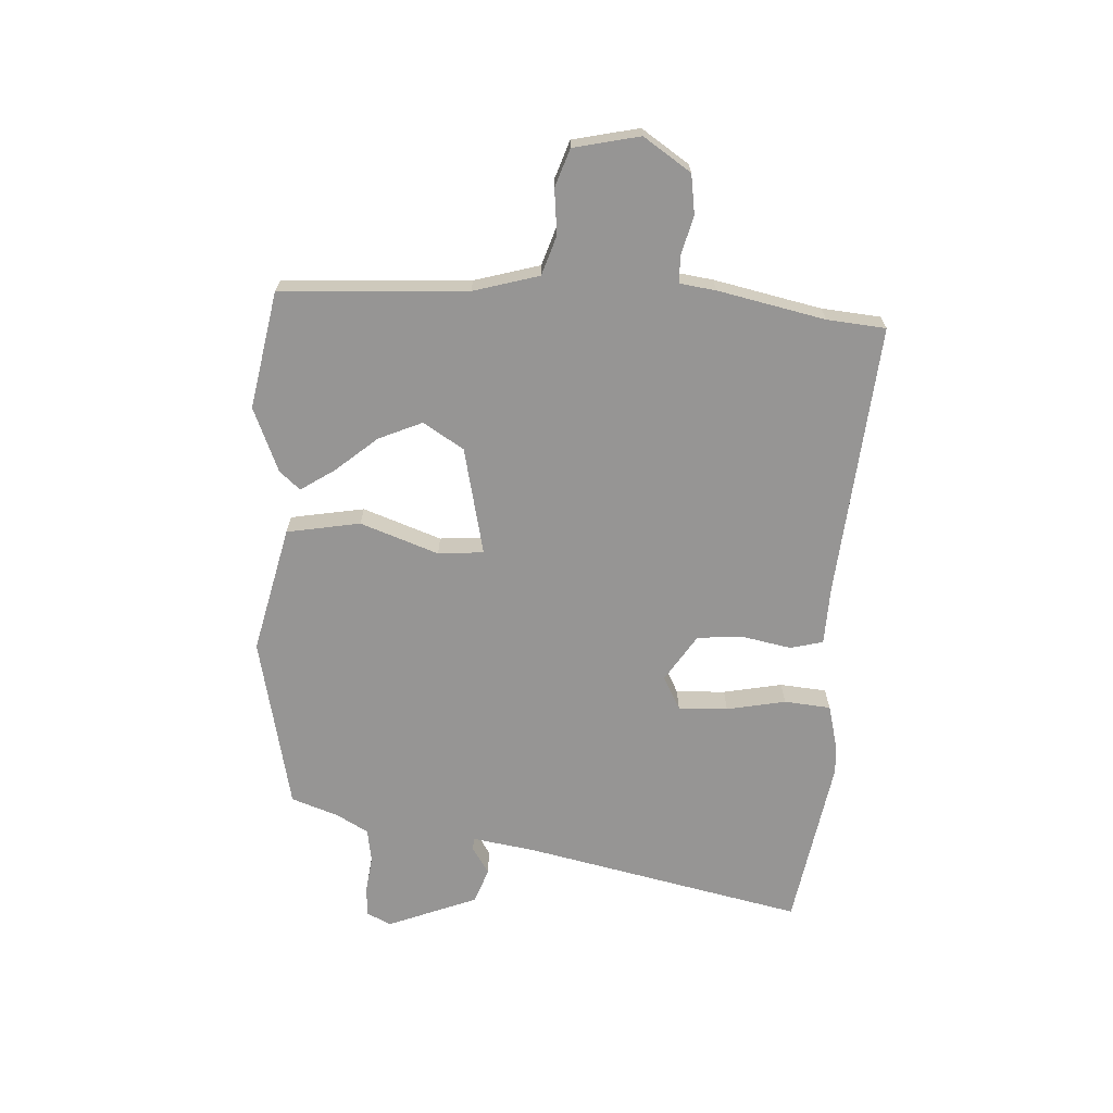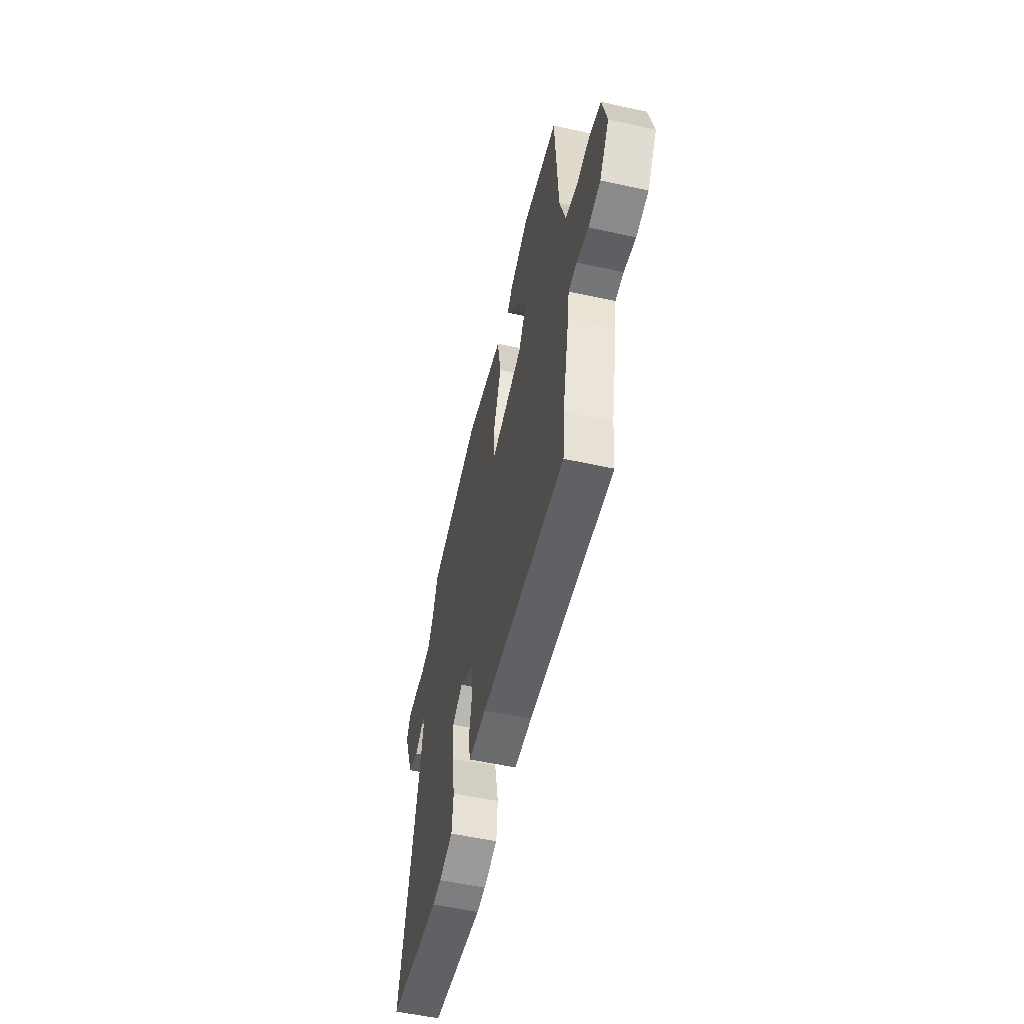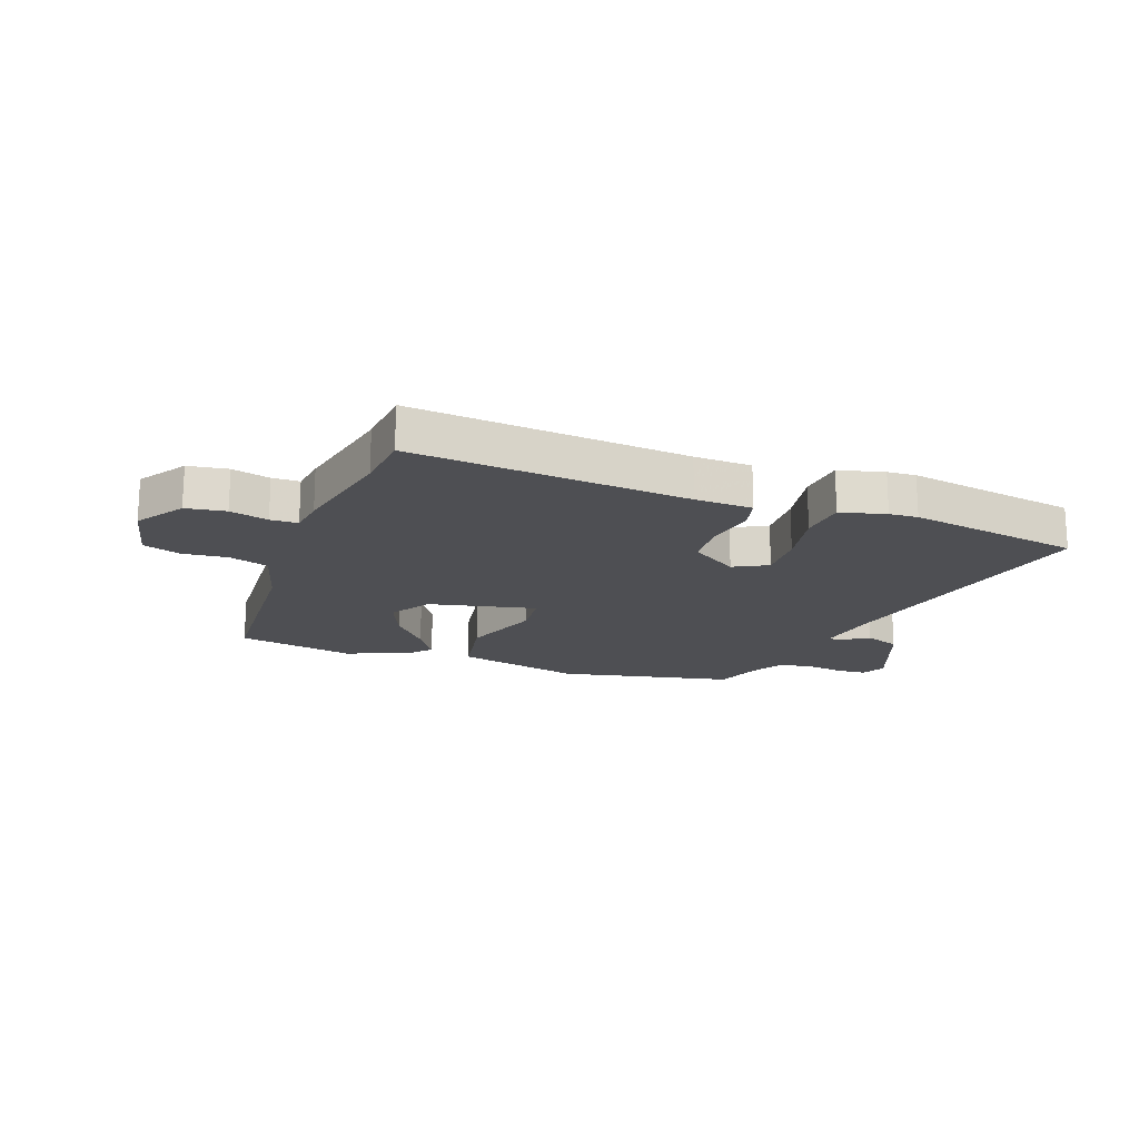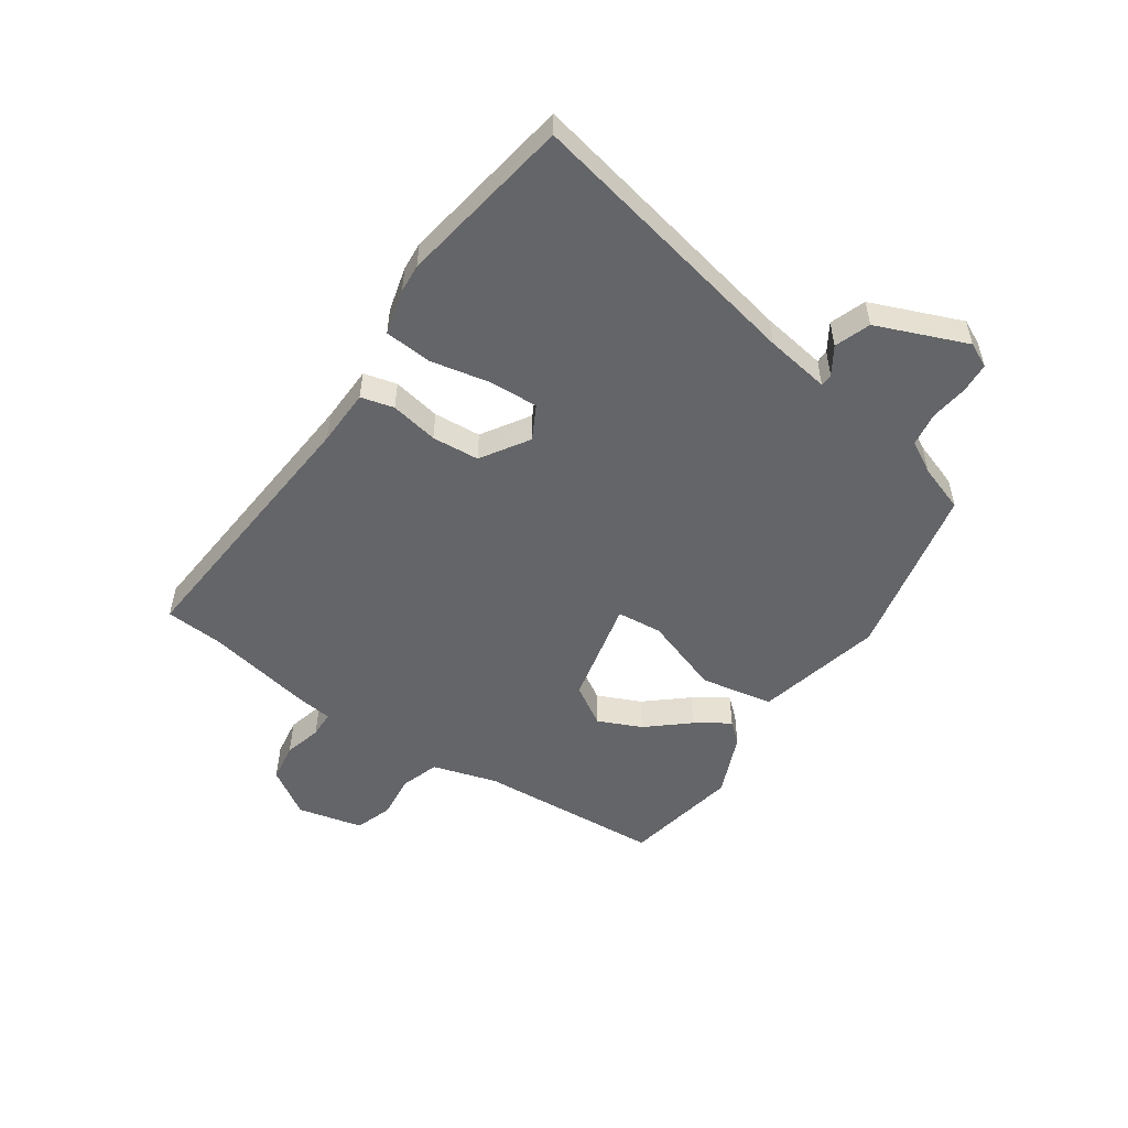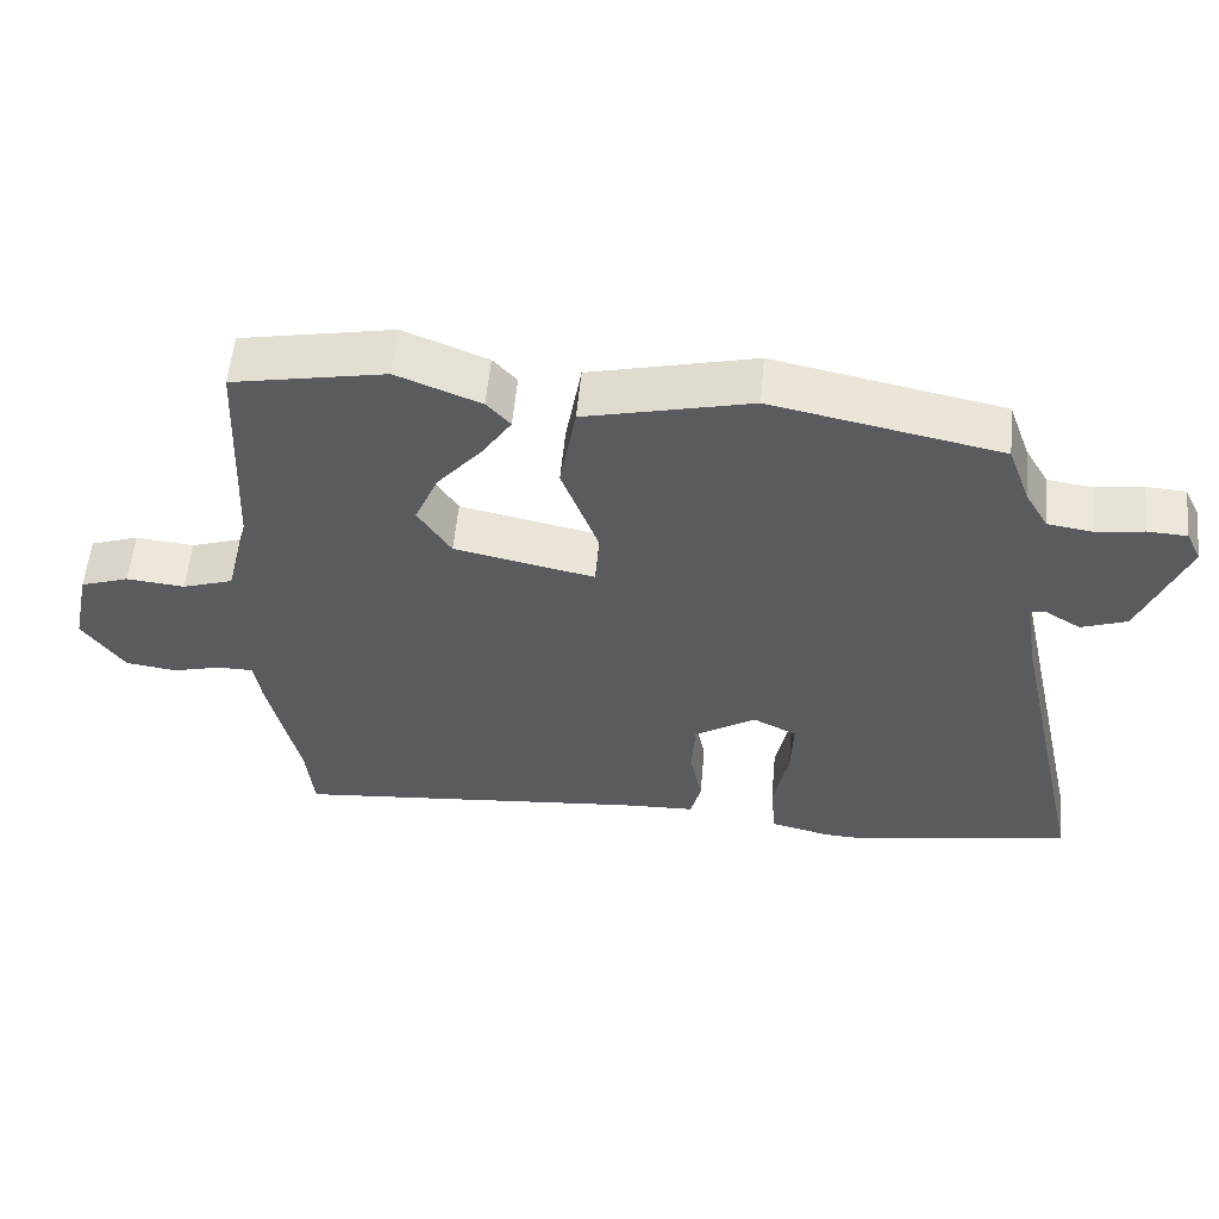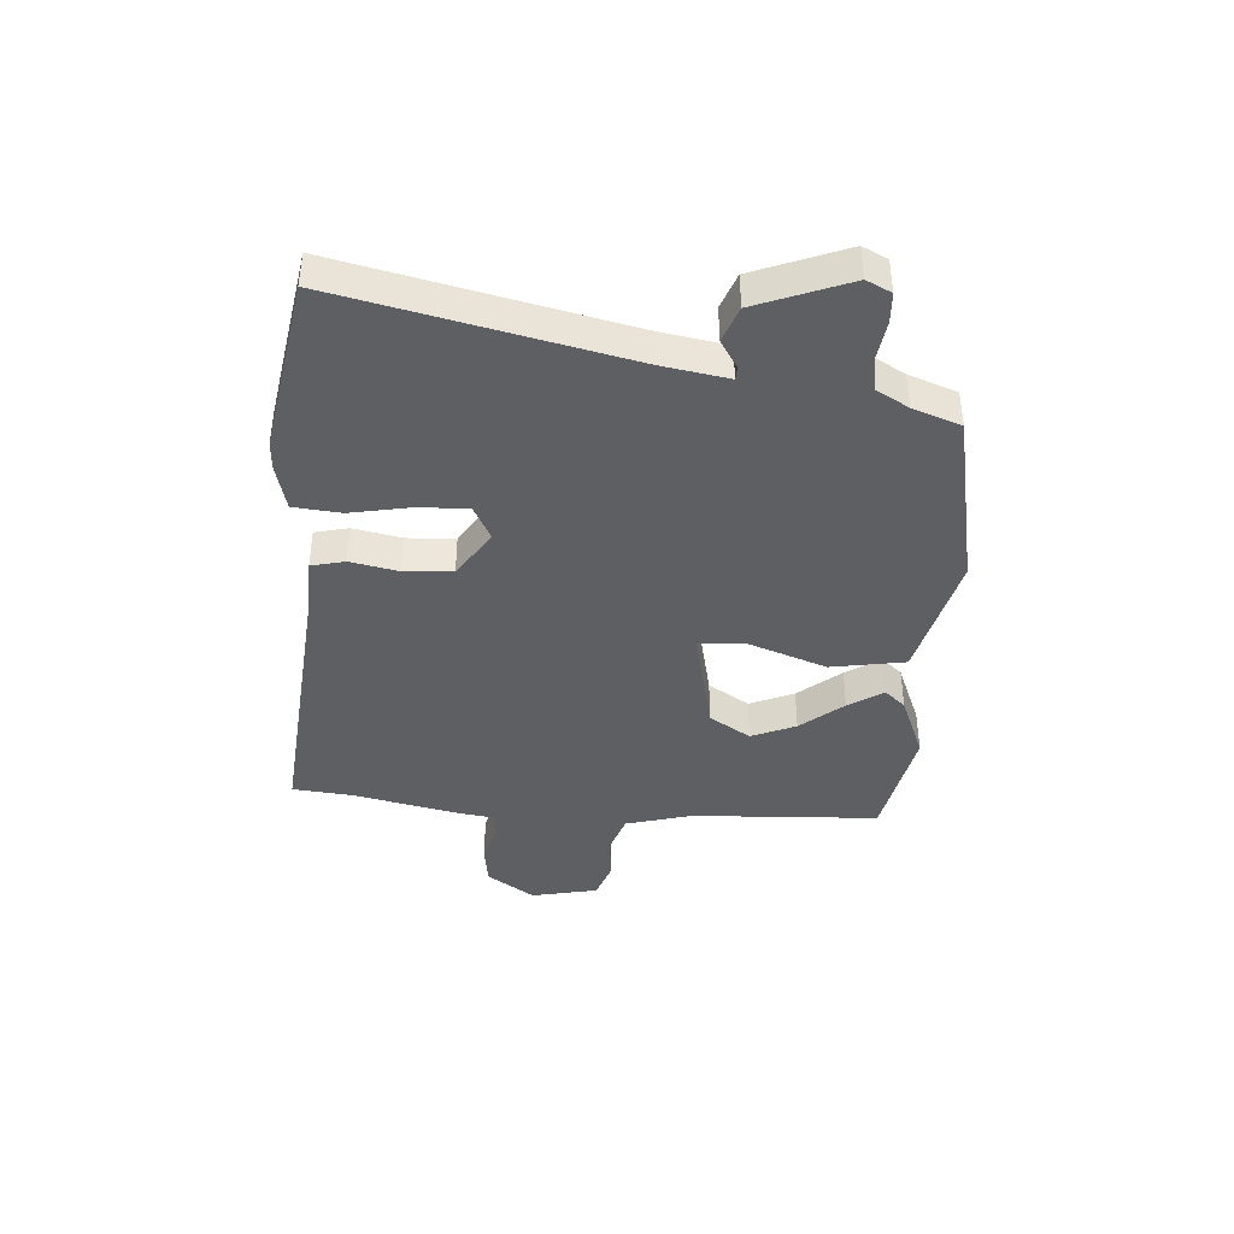
<metadata>
{"format":"obj","ext":"obj","renderer":"f3d","projection":"perspective","resolution":1024,"background":"white","views":[{"elev":-67.5,"azim":87.2,"up":"+Y"},{"elev":-55.5,"azim":77.0,"up":"+Z"},{"elev":-18.1,"azim":160.3,"up":"+Y"},{"elev":-51.5,"azim":-123.6,"up":"+Y"},{"elev":56.5,"azim":-174.7,"up":"+Z"},{"elev":-40.7,"azim":-94.0,"up":"+Y"}]}
</metadata>
<code>
v 0.304 0.07 0.538
v 0.511 0.07 0.498
v 0.527 0.07 0.171
v 0.559 0.07 0.056
v 0.628 0.07 0.033
v 0.707 0.07 0.041
v 0.773 0.07 0.018
v 0.798 0.07 -0.098
v 0.742 0.07 -0.181
v 0.672 0.07 -0.191
v 0.605 0.07 -0.173
v 0.557 0.07 -0.174
v 0.548 0.07 -0.237
v 0.507 0.07 -0.425
v 0.497 0.07 -0.528
v 0.014 0.07 -0.483
v -0.087 0.07 -0.479
v -0.101 0.07 -0.421
v -0.084 0.07 -0.337
v -0.089 0.07 -0.254
v -0.172 0.07 -0.2
v -0.232 0.07 -0.231
v -0.229 0.07 -0.318
v -0.209 0.07 -0.422
v -0.217 0.07 -0.504
v -0.297 0.07 -0.524
v -0.347 0.07 -0.527
v -0.651 0.07 -0.474
v -0.541 0.07 0.019
v -0.522 0.07 0.132
v -0.544 0.07 0.133
v -0.592 0.07 0.103
v -0.654 0.07 0.126
v -0.716 0.07 0.285
v -0.695 0.07 0.328
v -0.642 0.07 0.331
v -0.576 0.07 0.322
v -0.516 0.07 0.331
v -0.484 0.07 0.387
v -0.454 0.07 0.47
v -0.145 0.07 0.534
v 0.079 0.07 0.48
v 0.101 0.07 0.351
v 0.051 0.07 0.214
v 0.057 0.07 0.134
v 0.247 0.07 0.175
v 0.292 0.07 0.246
v 0.259 0.07 0.323
v 0.198 0.07 0.396
v 0.159 0.07 0.456
v 0.191 0.07 0.492
v 0.304 0 0.538
v 0.511 0 0.498
v 0.527 0 0.171
v 0.559 0 0.056
v 0.628 0 0.033
v 0.707 0 0.041
v 0.773 0 0.018
v 0.798 0 -0.098
v 0.742 0 -0.181
v 0.672 0 -0.191
v 0.605 0 -0.173
v 0.557 0 -0.174
v 0.548 0 -0.237
v 0.507 0 -0.425
v 0.497 0 -0.528
v 0.014 0 -0.483
v -0.087 0 -0.479
v -0.101 0 -0.421
v -0.084 0 -0.337
v -0.089 0 -0.254
v -0.172 0 -0.2
v -0.232 0 -0.231
v -0.229 0 -0.318
v -0.209 0 -0.422
v -0.217 0 -0.504
v -0.297 0 -0.524
v -0.347 0 -0.527
v -0.651 0 -0.474
v -0.541 0 0.019
v -0.522 0 0.132
v -0.544 0 0.133
v -0.592 0 0.103
v -0.654 0 0.126
v -0.716 0 0.285
v -0.695 0 0.328
v -0.642 0 0.331
v -0.576 0 0.322
v -0.516 0 0.331
v -0.484 0 0.387
v -0.454 0 0.47
v -0.145 0 0.534
v 0.079 0 0.48
v 0.101 0 0.351
v 0.051 0 0.214
v 0.057 0 0.134
v 0.247 0 0.175
v 0.292 0 0.246
v 0.259 0 0.323
v 0.198 0 0.396
v 0.159 0 0.456
v 0.191 0 0.492
f 48 49 50 51
f 47 48 51 1
f 41 42 43 44
f 39 40 41 44
f 38 39 44 45
f 37 38 45
f 36 37 45
f 35 36 45
f 34 35 45
f 31 32 33 34
f 30 31 34 45
f 29 30 45
f 28 29 45
f 23 24 25 26
f 22 23 26 27
f 16 17 18 19
f 14 15 16 19
f 12 13 14 19
f 12 19 20
f 8 9 10 11
f 8 11 12
f 5 6 7 8
f 4 5 8 12
f 3 4 12 20
f 47 1 2 3
f 46 47 3
f 22 27 28
f 22 28 45 46
f 46 3 20 21
f 21 22 46
f 102 101 100 99
f 52 102 99 98
f 95 94 93 92
f 95 92 91 90
f 96 95 90 89
f 96 89 88
f 96 88 87
f 96 87 86
f 96 86 85
f 85 84 83 82
f 96 85 82 81
f 96 81 80
f 96 80 79
f 77 76 75 74
f 78 77 74 73
f 70 69 68 67
f 70 67 66 65
f 70 65 64 63
f 71 70 63
f 62 61 60 59
f 63 62 59
f 59 58 57 56
f 63 59 56 55
f 71 63 55 54
f 54 53 52 98
f 54 98 97
f 79 78 73
f 97 96 79 73
f 72 71 54 97
f 97 73 72
f 1 52 53 2
f 2 53 54 3
f 3 54 55 4
f 4 55 56 5
f 5 56 57 6
f 6 57 58 7
f 7 58 59 8
f 8 59 60 9
f 9 60 61 10
f 10 61 62 11
f 11 62 63 12
f 12 63 64 13
f 13 64 65 14
f 14 65 66 15
f 15 66 67 16
f 16 67 68 17
f 17 68 69 18
f 18 69 70 19
f 19 70 71 20
f 20 71 72 21
f 21 72 73 22
f 22 73 74 23
f 23 74 75 24
f 24 75 76 25
f 25 76 77 26
f 26 77 78 27
f 27 78 79 28
f 28 79 80 29
f 29 80 81 30
f 30 81 82 31
f 31 82 83 32
f 32 83 84 33
f 33 84 85 34
f 34 85 86 35
f 35 86 87 36
f 36 87 88 37
f 37 88 89 38
f 38 89 90 39
f 39 90 91 40
f 40 91 92 41
f 41 92 93 42
f 42 93 94 43
f 43 94 95 44
f 44 95 96 45
f 45 96 97 46
f 46 97 98 47
f 47 98 99 48
f 48 99 100 49
f 49 100 101 50
f 50 101 102 51
f 51 102 52 1

</code>
